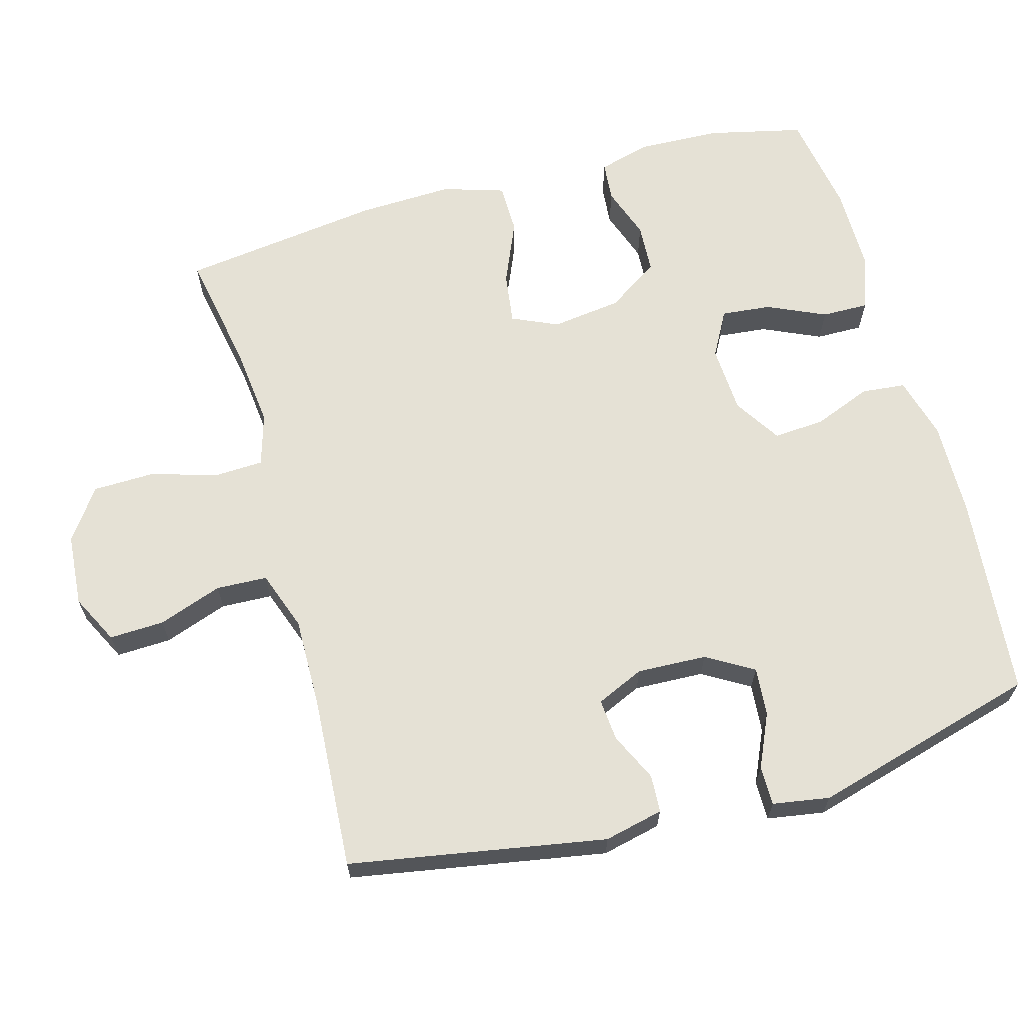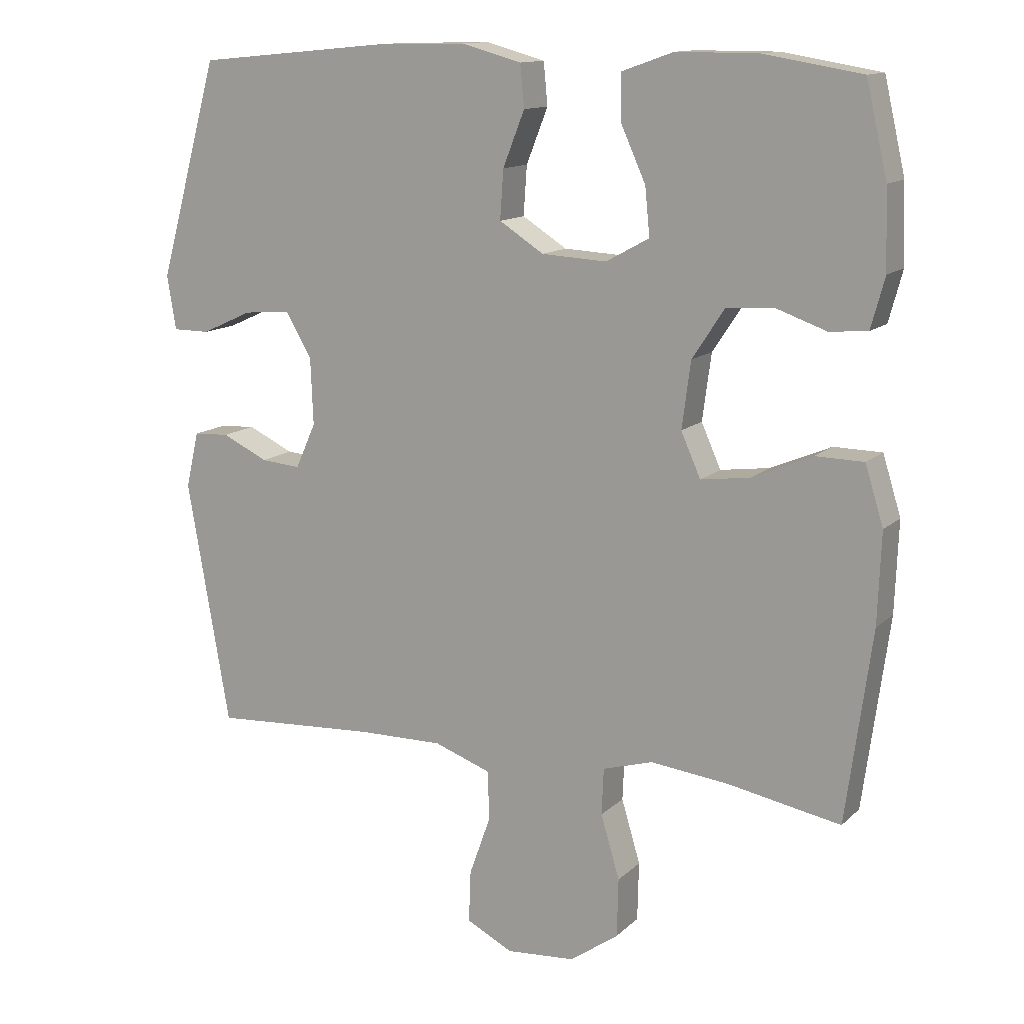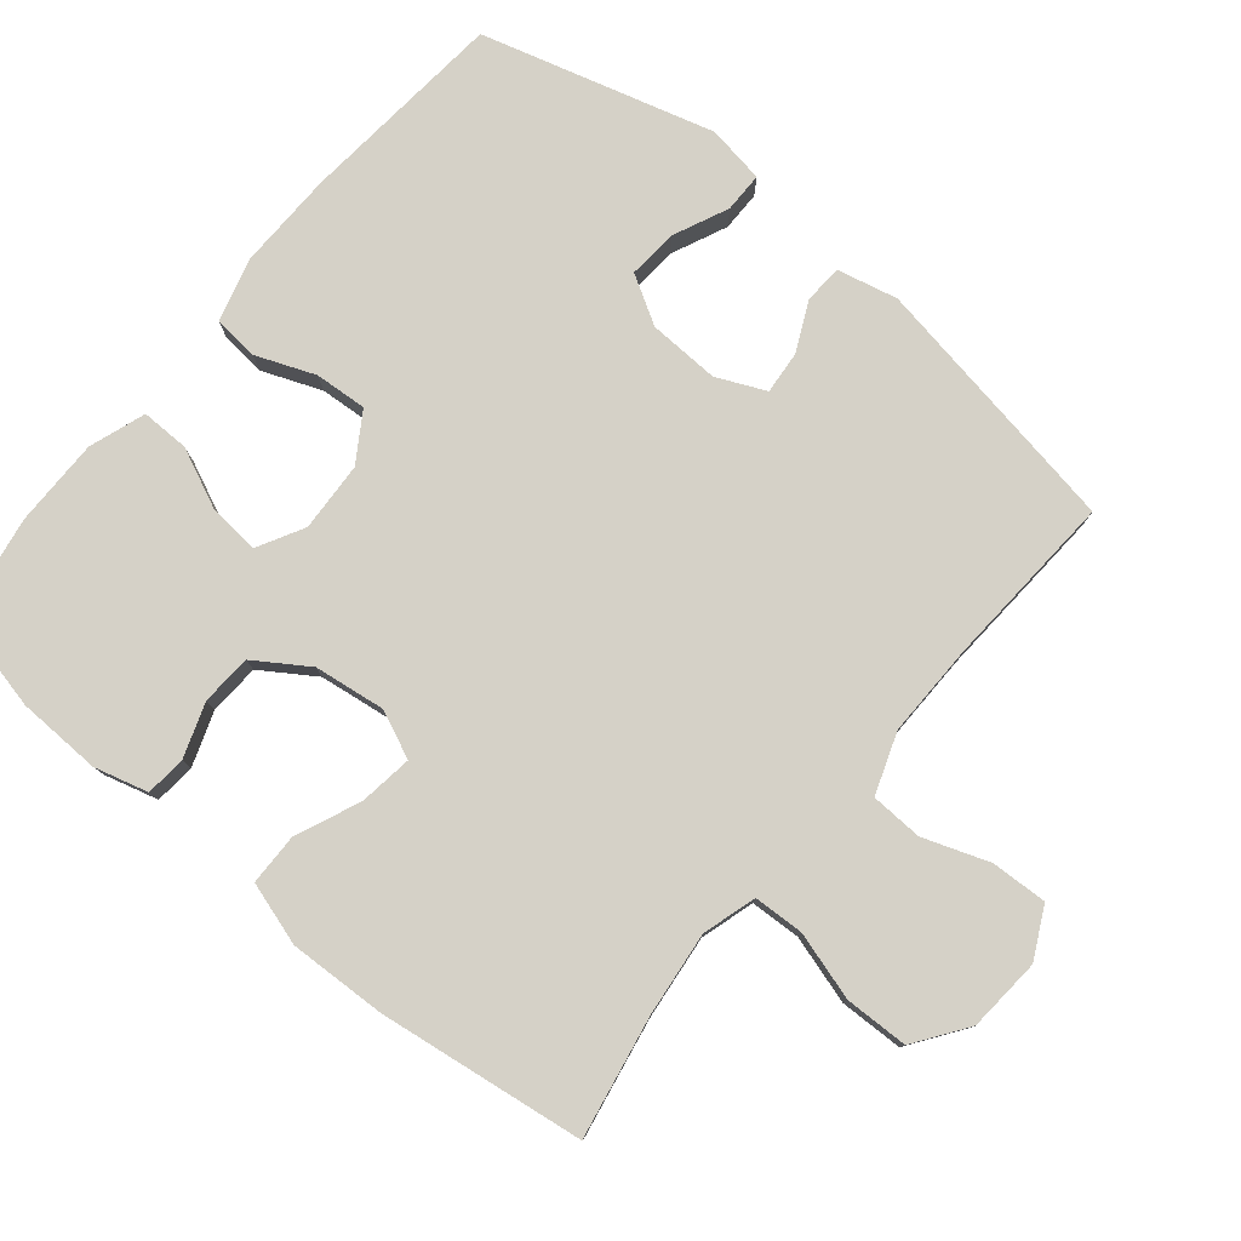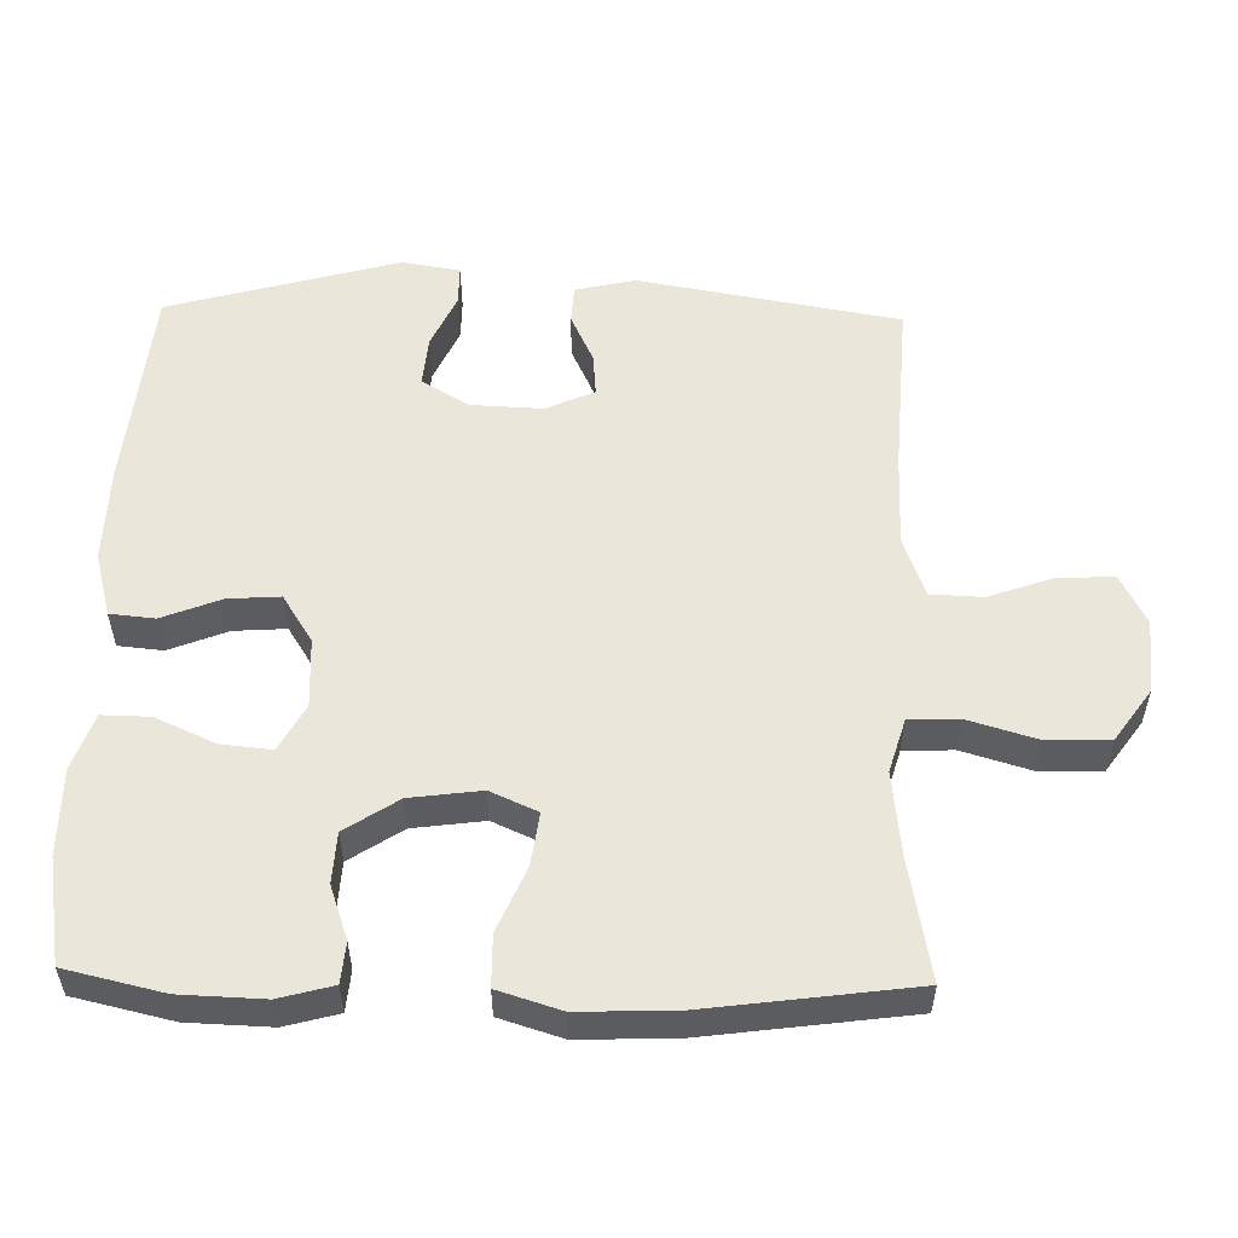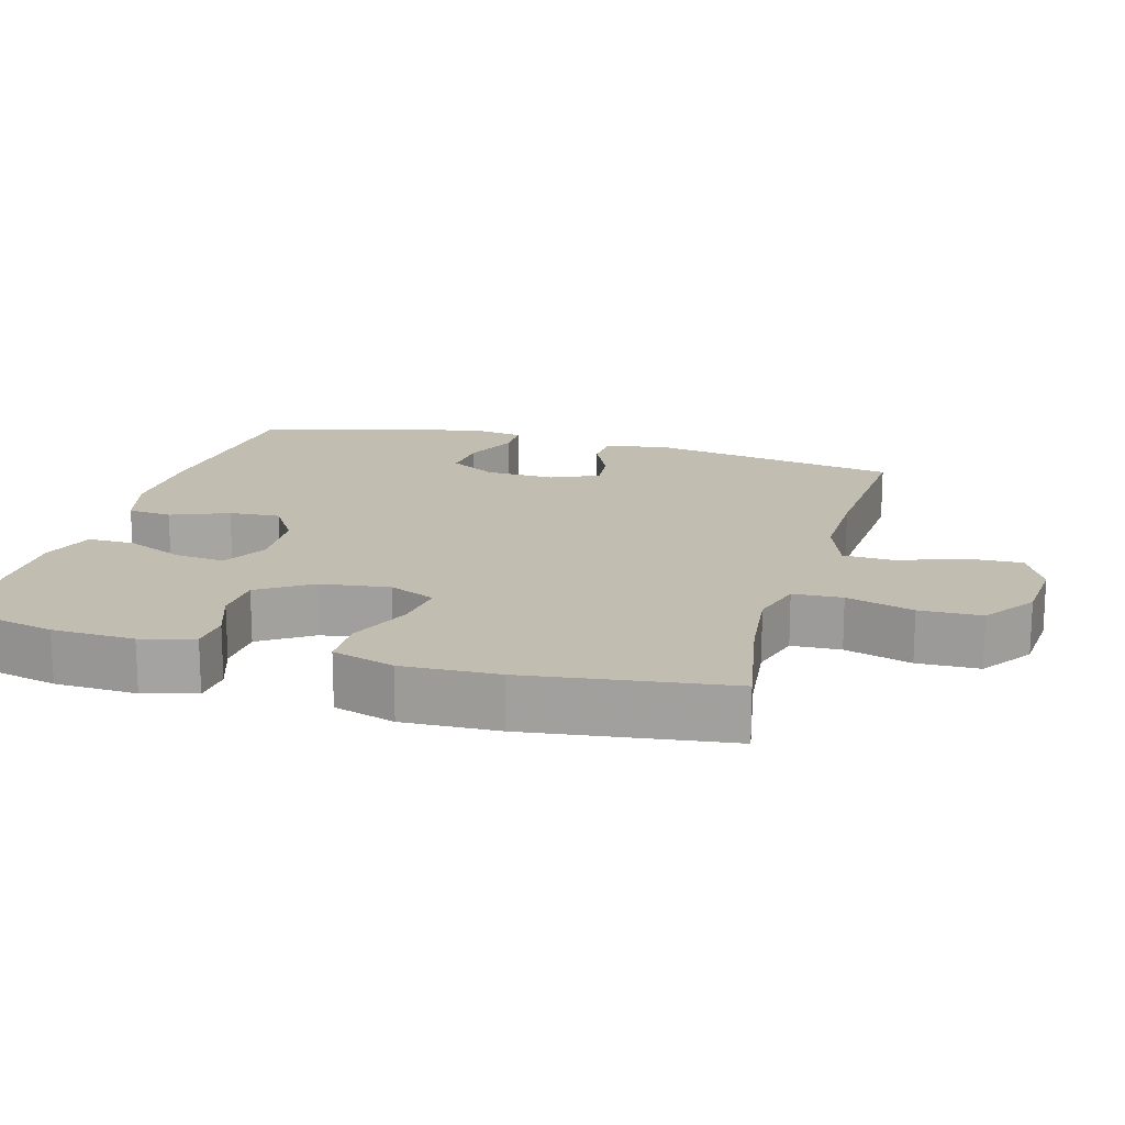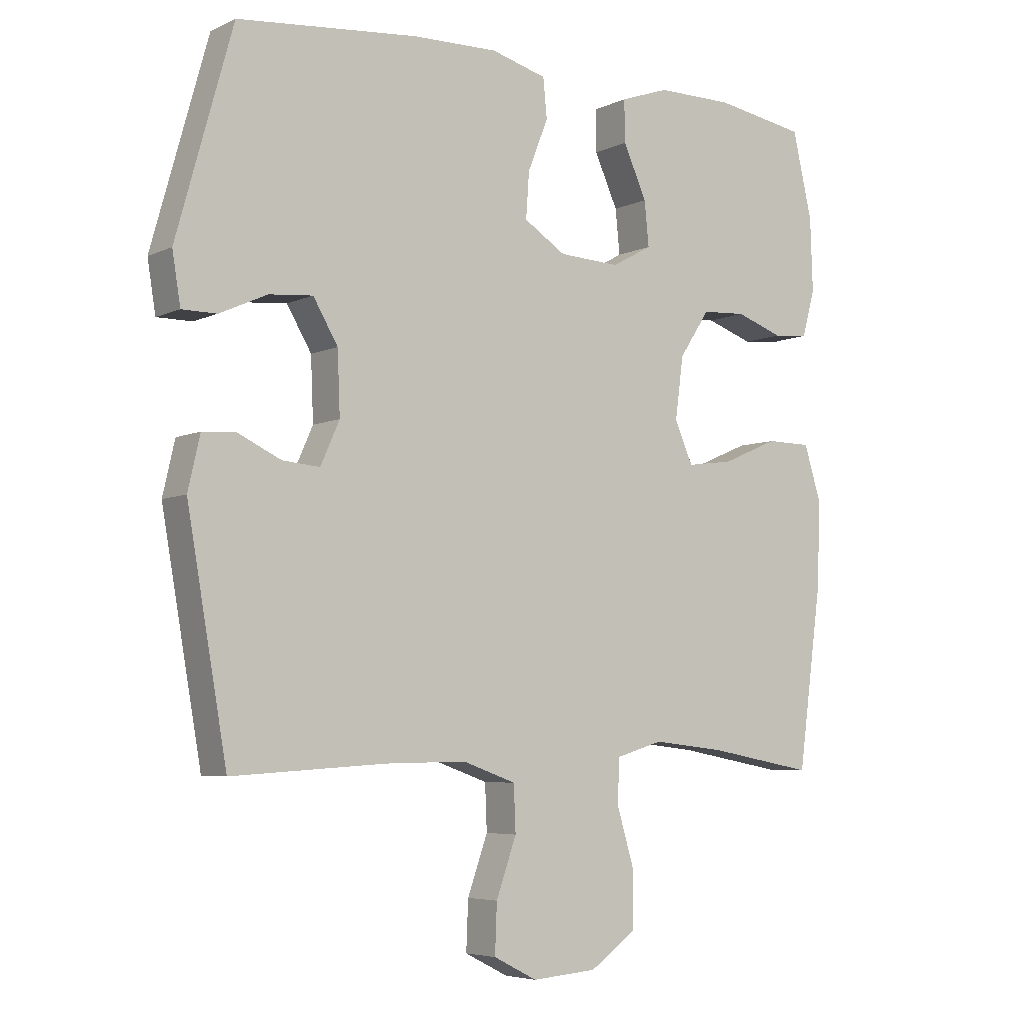
<metadata>
{"format":"obj","ext":"obj","renderer":"f3d","projection":"perspective","resolution":1024,"background":"white","views":[{"elev":65.0,"azim":-105.5,"up":"+Y"},{"elev":13.1,"azim":27.8,"up":"+Z"},{"elev":78.8,"azim":129.5,"up":"+Y"},{"elev":54.8,"azim":91.3,"up":"+Y"},{"elev":16.8,"azim":105.7,"up":"+Y"},{"elev":-5.5,"azim":-35.7,"up":"+Z"}]}
</metadata>
<code>
v 0.5 0.07 -0.5
v 0.333 0.07 -0.469
v 0.217 0.07 -0.456
v 0.143 0.07 -0.478
v 0.14 0.07 -0.547
v 0.168 0.07 -0.641
v 0.166 0.07 -0.728
v 0.094 0.07 -0.779
v -0.008 0.07 -0.787
v -0.077 0.07 -0.752
v -0.074 0.07 -0.675
v -0.042 0.07 -0.585
v -0.045 0.07 -0.513
v -0.129 0.07 -0.483
v -0.257 0.07 -0.485
v -0.5 0.07 -0.5
v -0.563 0.07 -0.139
v -0.544 0.07 -0.056
v -0.491 0.07 -0.053
v -0.423 0.07 -0.085
v -0.364 0.07 -0.09
v -0.334 0.07 -0.023
v -0.338 0.07 0.075
v -0.377 0.07 0.141
v -0.446 0.07 0.135
v -0.521 0.07 0.101
v -0.576 0.07 0.101
v -0.589 0.07 0.181
v -0.5 0.07 0.5
v -0.214 0.07 0.527
v -0.08 0.07 0.53
v 0.008 0.07 0.506
v 0.014 0.07 0.444
v -0.018 0.07 0.363
v -0.023 0.07 0.291
v 0.043 0.07 0.249
v 0.139 0.07 0.244
v 0.203 0.07 0.279
v 0.196 0.07 0.349
v 0.159 0.07 0.431
v 0.158 0.07 0.497
v 0.235 0.07 0.524
v 0.356 0.07 0.524
v 0.5 0.07 0.5
v 0.531 0.07 0.365
v 0.535 0.07 0.25
v 0.515 0.07 0.176
v 0.459 0.07 0.171
v 0.385 0.07 0.197
v 0.315 0.07 0.193
v 0.267 0.07 0.12
v 0.254 0.07 0.022
v 0.283 0.07 -0.043
v 0.356 0.07 -0.033
v 0.445 0.07 0.005
v 0.516 0.07 0.004
v 0.543 0.07 -0.083
v 0.538 0.07 -0.217
v 0.5 0 -0.5
v 0.333 0 -0.469
v 0.217 0 -0.456
v 0.143 0 -0.478
v 0.14 0 -0.547
v 0.168 0 -0.641
v 0.166 0 -0.728
v 0.094 0 -0.779
v -0.008 0 -0.787
v -0.077 0 -0.752
v -0.074 0 -0.675
v -0.042 0 -0.585
v -0.045 0 -0.513
v -0.129 0 -0.483
v -0.257 0 -0.485
v -0.5 0 -0.5
v -0.563 0 -0.139
v -0.544 0 -0.056
v -0.491 0 -0.053
v -0.423 0 -0.085
v -0.364 0 -0.09
v -0.334 0 -0.023
v -0.338 0 0.075
v -0.377 0 0.141
v -0.446 0 0.135
v -0.521 0 0.101
v -0.576 0 0.101
v -0.589 0 0.181
v -0.5 0 0.5
v -0.214 0 0.527
v -0.08 0 0.53
v 0.008 0 0.506
v 0.014 0 0.444
v -0.018 0 0.363
v -0.023 0 0.291
v 0.043 0 0.249
v 0.139 0 0.244
v 0.203 0 0.279
v 0.196 0 0.349
v 0.159 0 0.431
v 0.158 0 0.497
v 0.235 0 0.524
v 0.356 0 0.524
v 0.5 0 0.5
v 0.531 0 0.365
v 0.535 0 0.25
v 0.515 0 0.176
v 0.459 0 0.171
v 0.385 0 0.197
v 0.315 0 0.193
v 0.267 0 0.12
v 0.254 0 0.022
v 0.283 0 -0.043
v 0.356 0 -0.033
v 0.445 0 0.005
v 0.516 0 0.004
v 0.543 0 -0.083
v 0.538 0 -0.217
f 58 1 2
f 57 58 2
f 56 57 2
f 55 56 2
f 54 55 2
f 53 54 2 3
f 52 53 3 4
f 51 52 4
f 47 48 49
f 46 47 49
f 45 46 49
f 44 45 49
f 43 44 49
f 42 43 49
f 41 42 49
f 40 41 49
f 39 40 49
f 38 39 49 50
f 37 38 50 51
f 32 33 34
f 31 32 34
f 30 31 34
f 29 30 34
f 28 29 34
f 27 28 34
f 26 27 34
f 25 26 34
f 24 25 34 35
f 23 24 35 36
f 18 19 20
f 17 18 20
f 16 17 20
f 15 16 20
f 14 15 20 21
f 13 14 21 22
f 10 11 12
f 9 10 12
f 8 9 12
f 7 8 12
f 6 7 12
f 5 6 12
f 4 5 12 13
f 36 37 51
f 23 36 51
f 22 23 51
f 13 22 51
f 4 13 51
f 60 59 116
f 60 116 115
f 60 115 114
f 60 114 113
f 60 113 112
f 61 60 112 111
f 62 61 111 110
f 62 110 109
f 107 106 105
f 107 105 104
f 107 104 103
f 107 103 102
f 107 102 101
f 107 101 100
f 107 100 99
f 107 99 98
f 107 98 97
f 108 107 97 96
f 109 108 96 95
f 92 91 90
f 92 90 89
f 92 89 88
f 92 88 87
f 92 87 86
f 92 86 85
f 92 85 84
f 92 84 83
f 93 92 83 82
f 94 93 82 81
f 78 77 76
f 78 76 75
f 78 75 74
f 78 74 73
f 79 78 73 72
f 80 79 72 71
f 70 69 68
f 70 68 67
f 70 67 66
f 70 66 65
f 70 65 64
f 70 64 63
f 71 70 63 62
f 109 95 94
f 109 94 81
f 109 81 80
f 109 80 71
f 109 71 62
f 1 59 60 2
f 2 60 61 3
f 3 61 62 4
f 4 62 63 5
f 5 63 64 6
f 6 64 65 7
f 7 65 66 8
f 8 66 67 9
f 9 67 68 10
f 10 68 69 11
f 11 69 70 12
f 12 70 71 13
f 13 71 72 14
f 14 72 73 15
f 15 73 74 16
f 16 74 75 17
f 17 75 76 18
f 18 76 77 19
f 19 77 78 20
f 20 78 79 21
f 21 79 80 22
f 22 80 81 23
f 23 81 82 24
f 24 82 83 25
f 25 83 84 26
f 26 84 85 27
f 27 85 86 28
f 28 86 87 29
f 29 87 88 30
f 30 88 89 31
f 31 89 90 32
f 32 90 91 33
f 33 91 92 34
f 34 92 93 35
f 35 93 94 36
f 36 94 95 37
f 37 95 96 38
f 38 96 97 39
f 39 97 98 40
f 40 98 99 41
f 41 99 100 42
f 42 100 101 43
f 43 101 102 44
f 44 102 103 45
f 45 103 104 46
f 46 104 105 47
f 47 105 106 48
f 48 106 107 49
f 49 107 108 50
f 50 108 109 51
f 51 109 110 52
f 52 110 111 53
f 53 111 112 54
f 54 112 113 55
f 55 113 114 56
f 56 114 115 57
f 57 115 116 58
f 58 116 59 1

</code>
